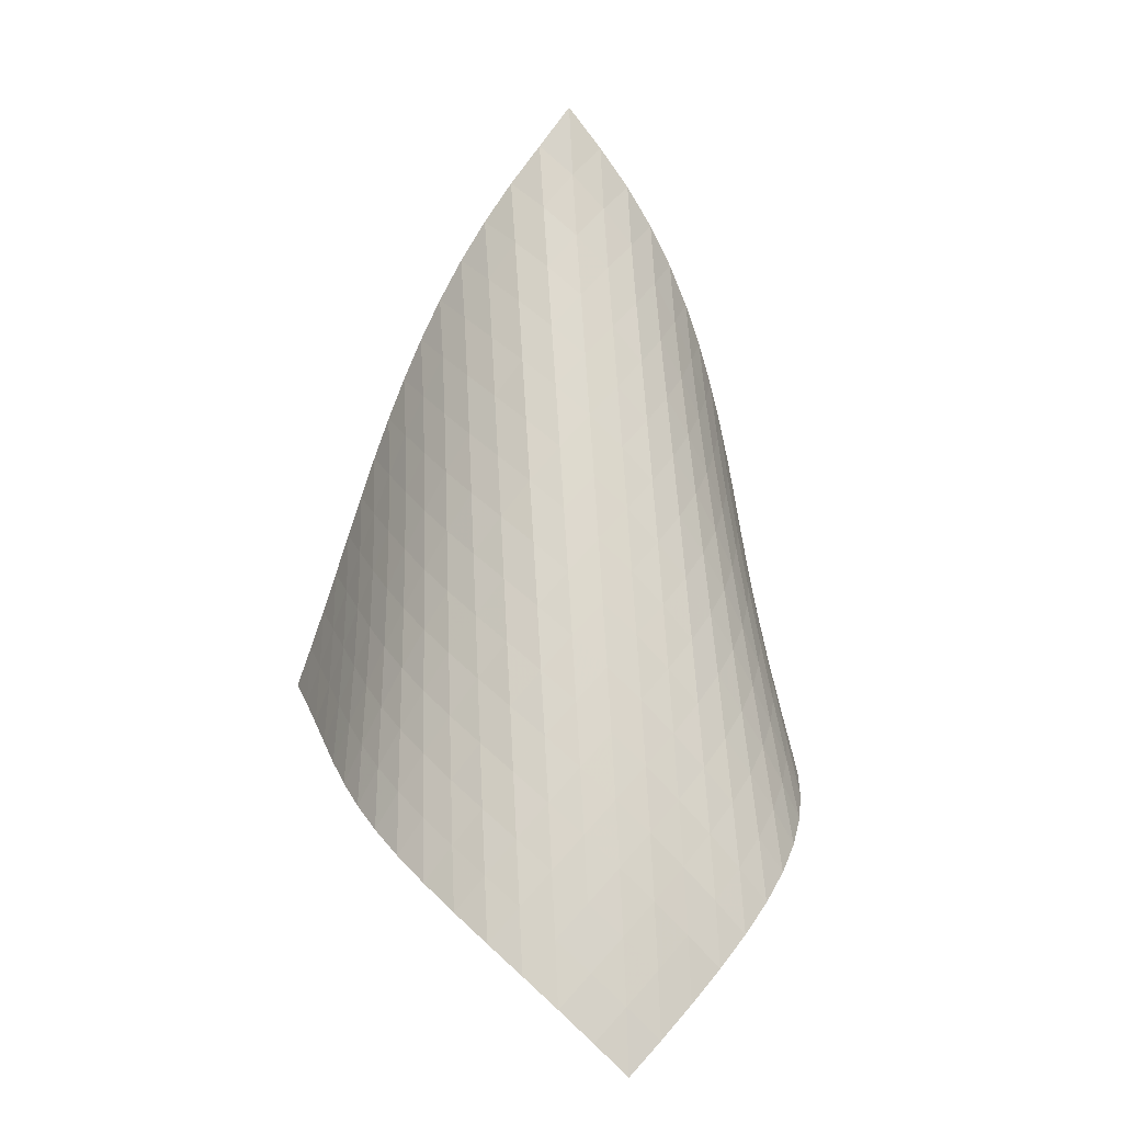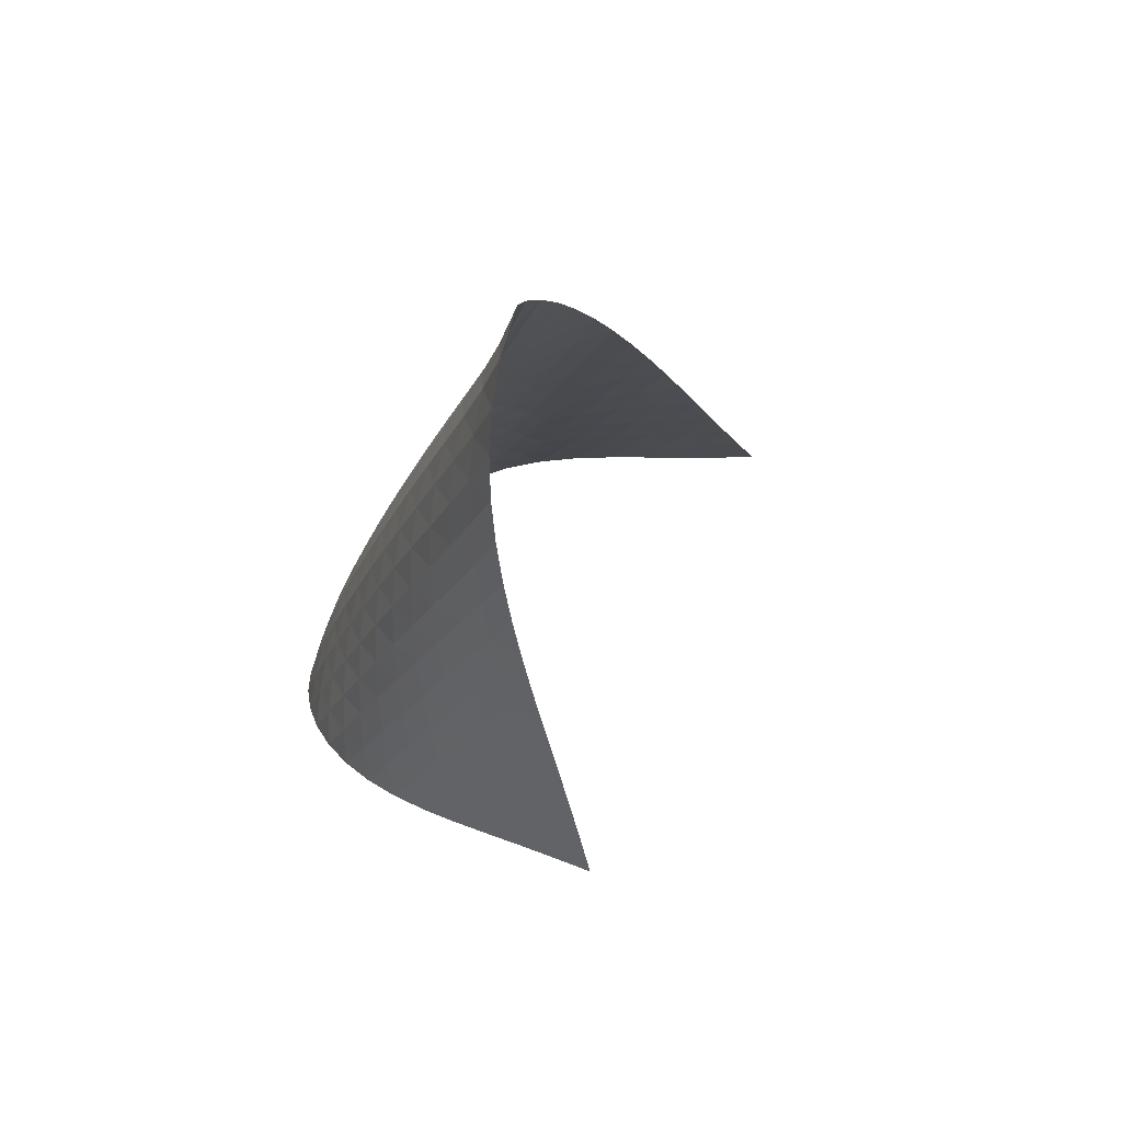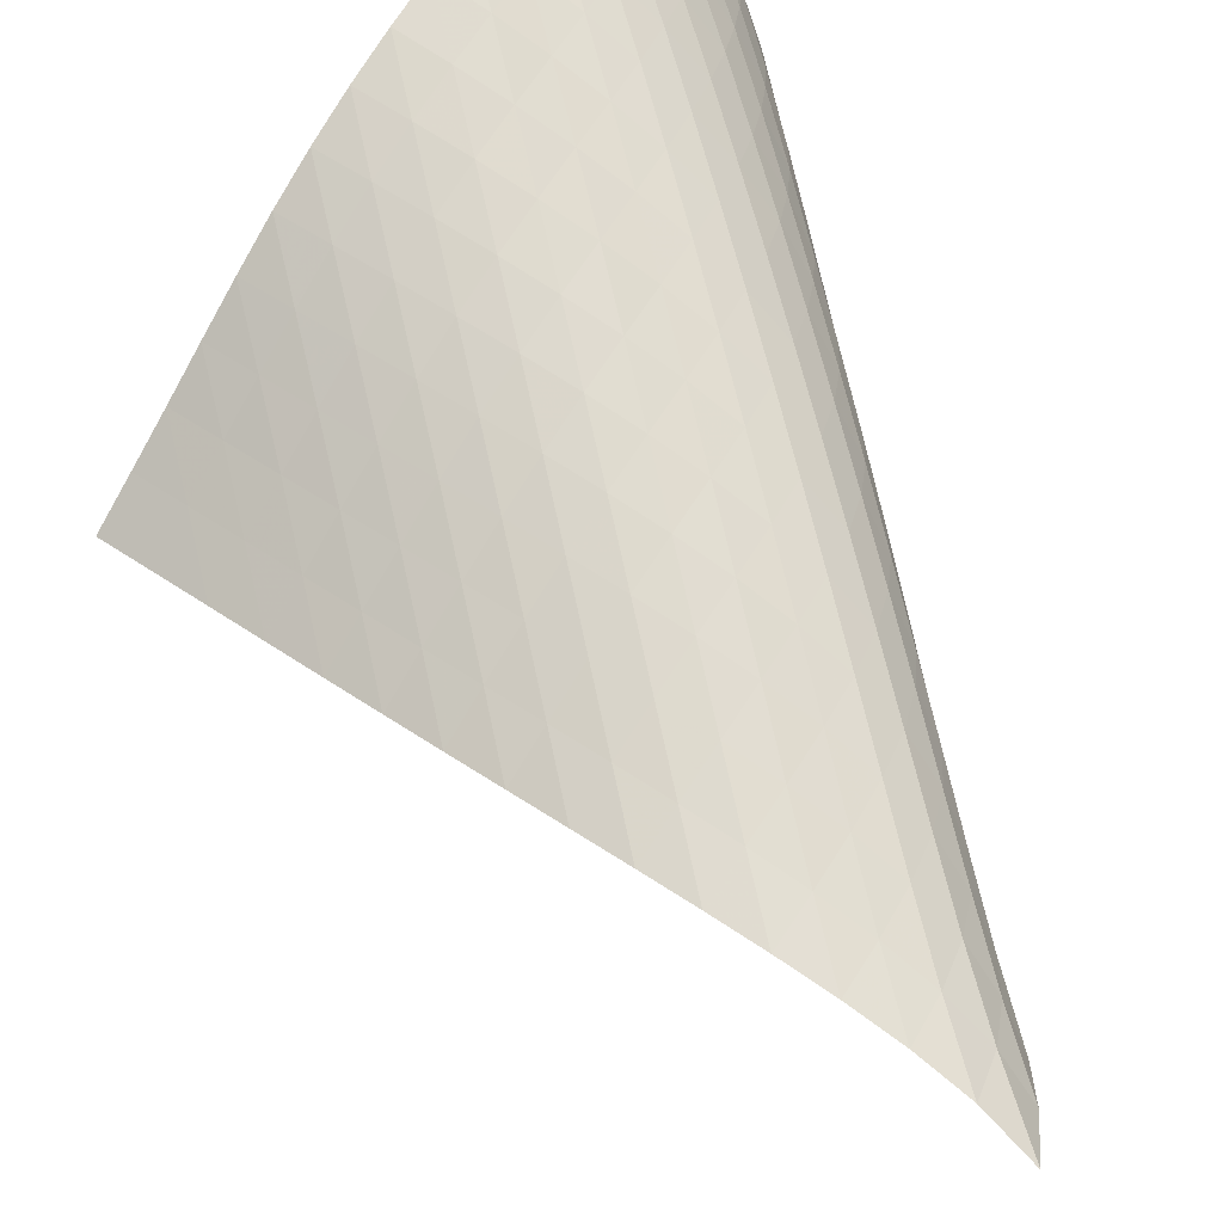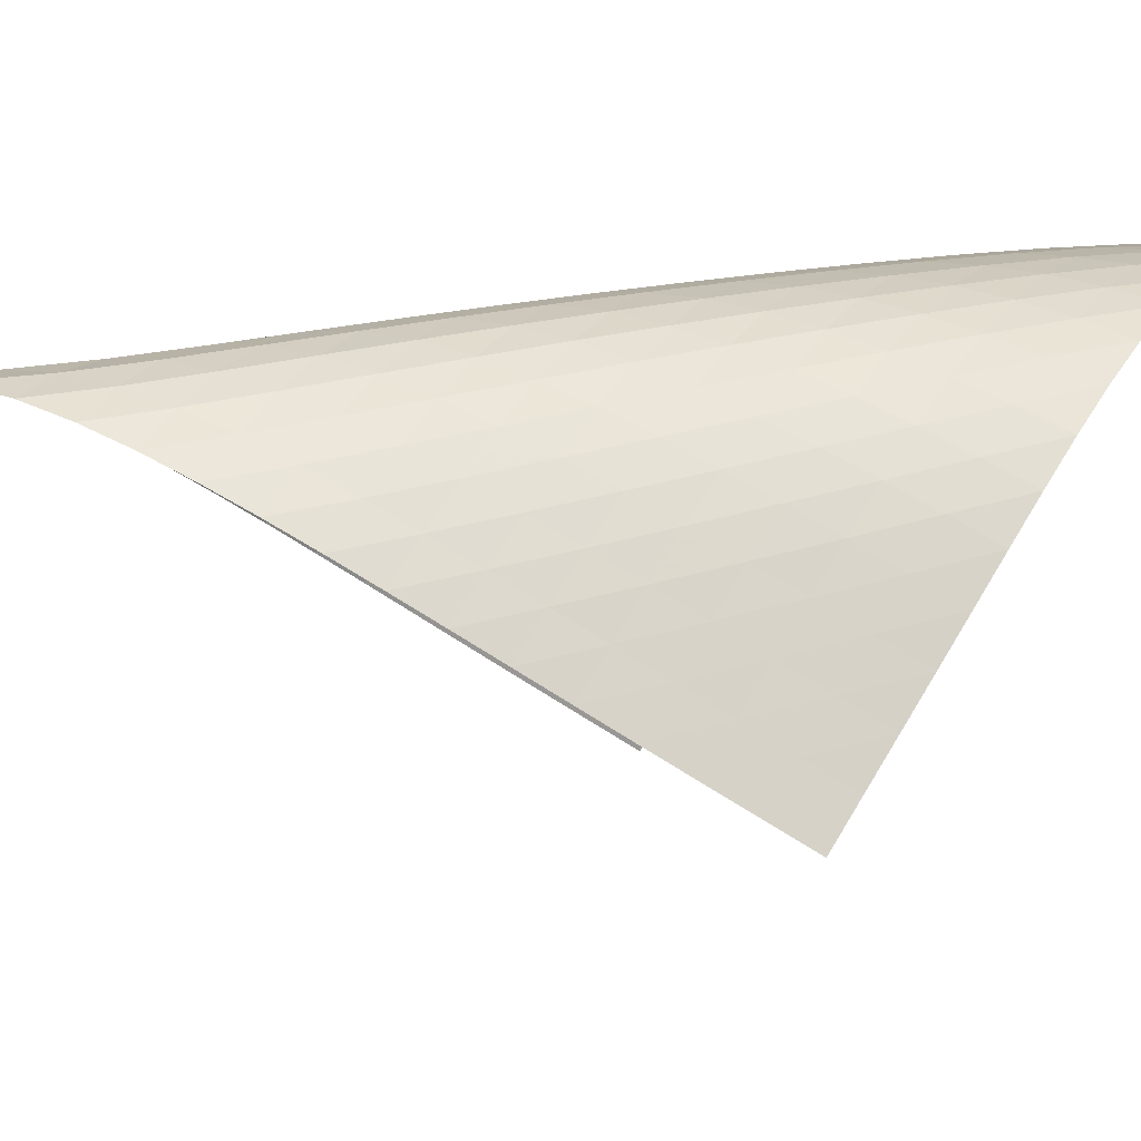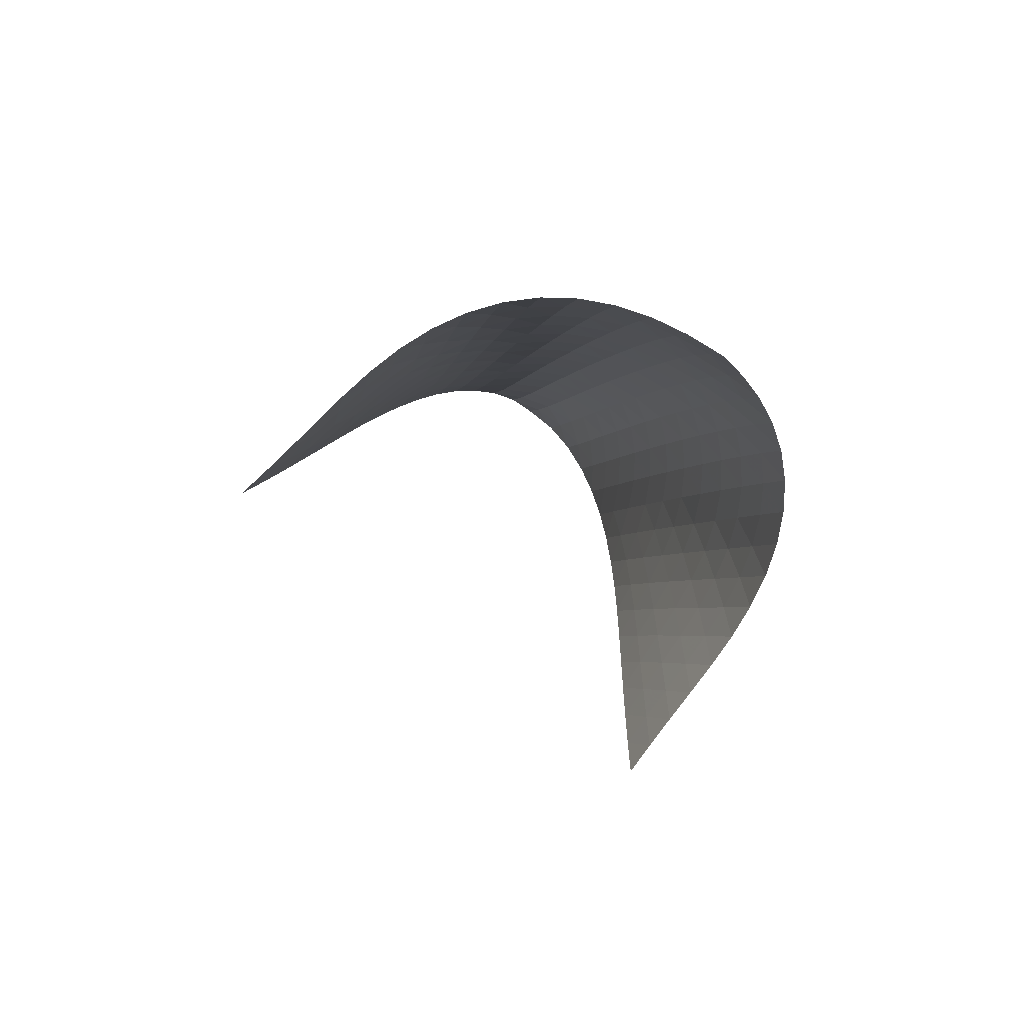
<metadata>
{"format":"obj","ext":"obj","renderer":"f3d","projection":"perspective","resolution":1024,"background":"white","views":[{"elev":0.8,"azim":-56.2,"up":"+Y"},{"elev":63.4,"azim":65.8,"up":"+Y"},{"elev":55.0,"azim":152.6,"up":"+Z"},{"elev":-41.9,"azim":-106.0,"up":"+Z"},{"elev":-76.8,"azim":-81.8,"up":"+Y"}]}
</metadata>
<code>
v -6.504 -0.04942 6.504
v -0.5048 -11.7 7.754
v -7.754 -11.7 0.5048
v -10.29 -18.13 10.29
v -7.782 -10.92 0.8825
v -7.817 -10.14 1.256
v -7.859 -9.353 1.627
v -7.905 -8.565 1.997
v -7.951 -7.778 2.369
v -7.99 -6.991 2.747
v -8.016 -6.206 3.133
v -8.021 -5.424 3.531
v -7.997 -4.646 3.942
v -7.933 -3.873 4.367
v -7.817 -3.108 4.805
v -7.635 -2.351 5.252
v -7.371 -1.603 5.701
v -7.003 -0.8532 6.133
v -6.133 -0.8532 7.003
v -5.701 -1.603 7.371
v -5.252 -2.351 7.635
v -4.805 -3.108 7.817
v -4.367 -3.873 7.933
v -3.942 -4.646 7.997
v -3.531 -5.424 8.021
v -3.133 -6.206 8.016
v -2.747 -6.991 7.99
v -2.369 -7.778 7.951
v -1.997 -8.565 7.905
v -1.627 -9.353 7.859
v -1.256 -10.14 7.817
v -0.8825 -10.92 7.782
v -1.15 -12.03 8.23
v -1.789 -12.36 8.715
v -2.424 -12.68 9.208
v -3.062 -13.01 9.697
v -3.713 -13.34 10.16
v -4.389 -13.68 10.58
v -5.091 -14.05 10.93
v -5.814 -14.44 11.19
v -6.546 -14.87 11.35
v -7.27 -15.34 11.4
v -7.968 -15.84 11.34
v -8.624 -16.37 11.19
v -9.229 -16.94 10.95
v -9.783 -17.53 10.65
v -10.65 -17.53 9.783
v -10.95 -16.94 9.229
v -11.19 -16.37 8.624
v -11.34 -15.84 7.968
v -11.4 -15.34 7.27
v -11.35 -14.87 6.546
v -11.19 -14.44 5.814
v -10.93 -14.05 5.091
v -10.58 -13.68 4.389
v -10.16 -13.34 3.713
v -9.697 -13.01 3.062
v -9.208 -12.68 2.424
v -8.715 -12.36 1.789
v -8.23 -12.03 1.15
v -6.756 -1.442 6.756
v -7.257 -2.11 6.401
v -7.64 -2.81 5.988
v -7.922 -3.535 5.552
v -8.121 -4.277 5.11
v -8.253 -5.032 4.675
v -8.332 -5.796 4.249
v -8.372 -6.567 3.836
v -8.382 -7.343 3.435
v -8.371 -8.123 3.044
v -8.347 -8.905 2.66
v -8.317 -9.687 2.282
v -8.285 -10.47 1.906
v -8.256 -11.25 1.529
v -6.401 -2.11 7.257
v -7.028 -2.685 7.028
v -7.544 -3.319 6.69
v -7.944 -3.997 6.287
v -8.241 -4.706 5.856
v -8.454 -5.436 5.415
v -8.6 -6.182 4.978
v -8.694 -6.938 4.55
v -8.748 -7.703 4.133
v -8.773 -8.473 3.726
v -8.778 -9.247 3.329
v -8.769 -10.02 2.939
v -8.753 -10.8 2.554
v -8.735 -11.58 2.171
v -5.988 -2.81 7.64
v -6.69 -3.319 7.544
v -7.319 -3.886 7.319
v -7.843 -4.508 6.987
v -8.255 -5.172 6.59
v -8.568 -5.869 6.16
v -8.798 -6.589 5.718
v -8.961 -7.326 5.278
v -9.073 -8.074 4.845
v -9.145 -8.832 4.421
v -9.188 -9.595 4.008
v -9.209 -10.36 3.603
v -9.217 -11.13 3.205
v -9.216 -11.91 2.812
v -5.552 -3.535 7.922
v -6.287 -3.997 7.944
v -6.987 -4.508 7.843
v -7.614 -5.072 7.614
v -8.141 -5.688 7.283
v -8.565 -6.344 6.889
v -8.894 -7.031 6.461
v -9.143 -7.741 6.019
v -9.328 -8.468 5.575
v -9.461 -9.207 5.135
v -9.555 -9.956 4.704
v -9.618 -10.71 4.282
v -9.66 -11.47 3.868
v -9.686 -12.24 3.461
v -5.11 -4.277 8.121
v -5.856 -4.706 8.241
v -6.59 -5.172 8.255
v -7.283 -5.688 8.141
v -7.905 -6.254 7.905
v -8.434 -6.865 7.575
v -8.868 -7.514 7.184
v -9.214 -8.192 6.758
v -9.485 -8.892 6.315
v -9.693 -9.609 5.868
v -9.851 -10.34 5.423
v -9.97 -11.08 4.983
v -10.06 -11.82 4.551
v -10.12 -12.58 4.127
v -4.675 -5.032 8.253
v -5.415 -5.436 8.454
v -6.16 -5.869 8.568
v -6.889 -6.344 8.565
v -7.575 -6.865 8.434
v -8.191 -7.433 8.191
v -8.721 -8.041 7.861
v -9.165 -8.684 7.473
v -9.527 -9.353 7.05
v -9.82 -10.04 6.608
v -10.05 -10.75 6.158
v -10.24 -11.47 5.707
v -10.39 -12.2 5.26
v -10.5 -12.94 4.82
v -4.249 -5.796 8.332
v -4.978 -6.182 8.6
v -5.718 -6.589 8.798
v -6.461 -7.031 8.894
v -7.184 -7.514 8.868
v -7.861 -8.041 8.721
v -8.471 -8.611 8.471
v -9.002 -9.218 8.141
v -9.454 -9.855 7.756
v -9.833 -10.52 7.336
v -10.15 -11.2 6.895
v -10.41 -11.89 6.444
v -10.62 -12.6 5.99
v -10.8 -13.32 5.537
v -3.836 -6.567 8.372
v -4.55 -6.938 8.694
v -5.278 -7.326 8.961
v -6.019 -7.741 9.143
v -6.758 -8.192 9.214
v -7.473 -8.684 9.165
v -8.141 -9.218 9.002
v -8.745 -9.79 8.745
v -9.276 -10.4 8.414
v -9.736 -11.03 8.031
v -10.13 -11.68 7.615
v -10.47 -12.35 7.176
v -10.75 -13.04 6.726
v -11 -13.73 6.27
v -3.435 -7.343 8.382
v -4.133 -7.703 8.748
v -4.845 -8.074 9.073
v -5.575 -8.468 9.328
v -6.315 -8.892 9.485
v -7.05 -9.353 9.527
v -7.756 -9.855 9.454
v -8.414 -10.4 9.276
v -9.011 -10.97 9.011
v -9.542 -11.57 8.679
v -10.01 -12.2 8.3
v -10.42 -12.85 7.887
v -10.78 -13.51 7.452
v -11.09 -14.18 7.003
v -3.044 -8.123 8.371
v -3.726 -8.473 8.773
v -4.421 -8.832 9.145
v -5.135 -9.207 9.461
v -5.868 -9.609 9.693
v -6.608 -10.04 9.82
v -7.336 -10.52 9.833
v -8.031 -11.03 9.736
v -8.679 -11.57 9.542
v -9.27 -12.15 9.27
v -9.801 -12.75 8.937
v -10.28 -13.38 8.559
v -10.7 -14.02 8.151
v -11.08 -14.67 7.719
v -2.66 -8.905 8.347
v -3.329 -9.247 8.778
v -4.008 -9.595 9.188
v -4.704 -9.956 9.555
v -5.423 -10.34 9.851
v -6.158 -10.75 10.05
v -6.895 -11.2 10.15
v -7.615 -11.68 10.13
v -8.3 -12.2 10.01
v -8.937 -12.75 9.801
v -9.52 -13.33 9.52
v -10.05 -13.94 9.184
v -10.53 -14.56 8.807
v -10.96 -15.19 8.4
v -2.282 -9.687 8.317
v -2.939 -10.02 8.769
v -3.603 -10.36 9.209
v -4.282 -10.71 9.618
v -4.983 -11.08 9.97
v -5.707 -11.47 10.24
v -6.444 -11.89 10.41
v -7.176 -12.35 10.47
v -7.887 -12.85 10.42
v -8.559 -13.38 10.28
v -9.184 -13.94 10.05
v -9.757 -14.52 9.757
v -10.28 -15.13 9.415
v -10.76 -15.74 9.035
v -1.906 -10.47 8.285
v -2.554 -10.8 8.753
v -3.205 -11.13 9.217
v -3.868 -11.47 9.66
v -4.551 -11.82 10.06
v -5.26 -12.2 10.39
v -5.99 -12.6 10.62
v -6.726 -13.04 10.75
v -7.452 -13.51 10.78
v -8.151 -14.02 10.7
v -8.807 -14.56 10.53
v -9.415 -15.13 10.28
v -9.972 -15.71 9.972
v -10.48 -16.32 9.618
v -1.529 -11.25 8.256
v -2.171 -11.58 8.735
v -2.812 -11.91 9.216
v -3.461 -12.24 9.686
v -4.127 -12.58 10.12
v -4.82 -12.94 10.5
v -5.537 -13.32 10.8
v -6.27 -13.73 11
v -7.003 -14.18 11.09
v -7.719 -14.67 11.08
v -8.4 -15.19 10.96
v -9.035 -15.74 10.76
v -9.618 -16.32 10.48
v -10.15 -16.92 10.15
f 256 46 4
f 256 4 47
f 5 74 60
f 5 60 3
f 74 88 59
f 74 59 60
f 88 102 58
f 88 58 59
f 102 116 57
f 102 57 58
f 116 130 56
f 116 56 57
f 130 144 55
f 130 55 56
f 144 158 54
f 144 54 55
f 158 172 53
f 158 53 54
f 172 186 52
f 172 52 53
f 186 200 51
f 186 51 52
f 200 214 50
f 200 50 51
f 214 228 49
f 214 49 50
f 228 242 48
f 228 48 49
f 242 256 47
f 242 47 48
f 1 19 61
f 1 61 18
f 18 61 62
f 18 62 17
f 17 62 63
f 17 63 16
f 16 63 64
f 16 64 15
f 15 64 65
f 15 65 14
f 14 65 66
f 14 66 13
f 13 66 67
f 13 67 12
f 12 67 68
f 12 68 11
f 11 68 69
f 11 69 10
f 10 69 70
f 10 70 9
f 9 70 71
f 9 71 8
f 8 71 72
f 8 72 7
f 7 72 73
f 7 73 6
f 6 73 74
f 6 74 5
f 19 20 75
f 19 75 61
f 61 75 76
f 61 76 62
f 62 76 77
f 62 77 63
f 63 77 78
f 63 78 64
f 64 78 79
f 64 79 65
f 65 79 80
f 65 80 66
f 66 80 81
f 66 81 67
f 67 81 82
f 67 82 68
f 68 82 83
f 68 83 69
f 69 83 84
f 69 84 70
f 70 84 85
f 70 85 71
f 71 85 86
f 71 86 72
f 72 86 87
f 72 87 73
f 73 87 88
f 73 88 74
f 20 21 89
f 20 89 75
f 75 89 90
f 75 90 76
f 76 90 91
f 76 91 77
f 77 91 92
f 77 92 78
f 78 92 93
f 78 93 79
f 79 93 94
f 79 94 80
f 80 94 95
f 80 95 81
f 81 95 96
f 81 96 82
f 82 96 97
f 82 97 83
f 83 97 98
f 83 98 84
f 84 98 99
f 84 99 85
f 85 99 100
f 85 100 86
f 86 100 101
f 86 101 87
f 87 101 102
f 87 102 88
f 21 22 103
f 21 103 89
f 89 103 104
f 89 104 90
f 90 104 105
f 90 105 91
f 91 105 106
f 91 106 92
f 92 106 107
f 92 107 93
f 93 107 108
f 93 108 94
f 94 108 109
f 94 109 95
f 95 109 110
f 95 110 96
f 96 110 111
f 96 111 97
f 97 111 112
f 97 112 98
f 98 112 113
f 98 113 99
f 99 113 114
f 99 114 100
f 100 114 115
f 100 115 101
f 101 115 116
f 101 116 102
f 22 23 117
f 22 117 103
f 103 117 118
f 103 118 104
f 104 118 119
f 104 119 105
f 105 119 120
f 105 120 106
f 106 120 121
f 106 121 107
f 107 121 122
f 107 122 108
f 108 122 123
f 108 123 109
f 109 123 124
f 109 124 110
f 110 124 125
f 110 125 111
f 111 125 126
f 111 126 112
f 112 126 127
f 112 127 113
f 113 127 128
f 113 128 114
f 114 128 129
f 114 129 115
f 115 129 130
f 115 130 116
f 23 24 131
f 23 131 117
f 117 131 132
f 117 132 118
f 118 132 133
f 118 133 119
f 119 133 134
f 119 134 120
f 120 134 135
f 120 135 121
f 121 135 136
f 121 136 122
f 122 136 137
f 122 137 123
f 123 137 138
f 123 138 124
f 124 138 139
f 124 139 125
f 125 139 140
f 125 140 126
f 126 140 141
f 126 141 127
f 127 141 142
f 127 142 128
f 128 142 143
f 128 143 129
f 129 143 144
f 129 144 130
f 24 25 145
f 24 145 131
f 131 145 146
f 131 146 132
f 132 146 147
f 132 147 133
f 133 147 148
f 133 148 134
f 134 148 149
f 134 149 135
f 135 149 150
f 135 150 136
f 136 150 151
f 136 151 137
f 137 151 152
f 137 152 138
f 138 152 153
f 138 153 139
f 139 153 154
f 139 154 140
f 140 154 155
f 140 155 141
f 141 155 156
f 141 156 142
f 142 156 157
f 142 157 143
f 143 157 158
f 143 158 144
f 25 26 159
f 25 159 145
f 145 159 160
f 145 160 146
f 146 160 161
f 146 161 147
f 147 161 162
f 147 162 148
f 148 162 163
f 148 163 149
f 149 163 164
f 149 164 150
f 150 164 165
f 150 165 151
f 151 165 166
f 151 166 152
f 152 166 167
f 152 167 153
f 153 167 168
f 153 168 154
f 154 168 169
f 154 169 155
f 155 169 170
f 155 170 156
f 156 170 171
f 156 171 157
f 157 171 172
f 157 172 158
f 26 27 173
f 26 173 159
f 159 173 174
f 159 174 160
f 160 174 175
f 160 175 161
f 161 175 176
f 161 176 162
f 162 176 177
f 162 177 163
f 163 177 178
f 163 178 164
f 164 178 179
f 164 179 165
f 165 179 180
f 165 180 166
f 166 180 181
f 166 181 167
f 167 181 182
f 167 182 168
f 168 182 183
f 168 183 169
f 169 183 184
f 169 184 170
f 170 184 185
f 170 185 171
f 171 185 186
f 171 186 172
f 27 28 187
f 27 187 173
f 173 187 188
f 173 188 174
f 174 188 189
f 174 189 175
f 175 189 190
f 175 190 176
f 176 190 191
f 176 191 177
f 177 191 192
f 177 192 178
f 178 192 193
f 178 193 179
f 179 193 194
f 179 194 180
f 180 194 195
f 180 195 181
f 181 195 196
f 181 196 182
f 182 196 197
f 182 197 183
f 183 197 198
f 183 198 184
f 184 198 199
f 184 199 185
f 185 199 200
f 185 200 186
f 28 29 201
f 28 201 187
f 187 201 202
f 187 202 188
f 188 202 203
f 188 203 189
f 189 203 204
f 189 204 190
f 190 204 205
f 190 205 191
f 191 205 206
f 191 206 192
f 192 206 207
f 192 207 193
f 193 207 208
f 193 208 194
f 194 208 209
f 194 209 195
f 195 209 210
f 195 210 196
f 196 210 211
f 196 211 197
f 197 211 212
f 197 212 198
f 198 212 213
f 198 213 199
f 199 213 214
f 199 214 200
f 29 30 215
f 29 215 201
f 201 215 216
f 201 216 202
f 202 216 217
f 202 217 203
f 203 217 218
f 203 218 204
f 204 218 219
f 204 219 205
f 205 219 220
f 205 220 206
f 206 220 221
f 206 221 207
f 207 221 222
f 207 222 208
f 208 222 223
f 208 223 209
f 209 223 224
f 209 224 210
f 210 224 225
f 210 225 211
f 211 225 226
f 211 226 212
f 212 226 227
f 212 227 213
f 213 227 228
f 213 228 214
f 30 31 229
f 30 229 215
f 215 229 230
f 215 230 216
f 216 230 231
f 216 231 217
f 217 231 232
f 217 232 218
f 218 232 233
f 218 233 219
f 219 233 234
f 219 234 220
f 220 234 235
f 220 235 221
f 221 235 236
f 221 236 222
f 222 236 237
f 222 237 223
f 223 237 238
f 223 238 224
f 224 238 239
f 224 239 225
f 225 239 240
f 225 240 226
f 226 240 241
f 226 241 227
f 227 241 242
f 227 242 228
f 31 32 243
f 31 243 229
f 229 243 244
f 229 244 230
f 230 244 245
f 230 245 231
f 231 245 246
f 231 246 232
f 232 246 247
f 232 247 233
f 233 247 248
f 233 248 234
f 234 248 249
f 234 249 235
f 235 249 250
f 235 250 236
f 236 250 251
f 236 251 237
f 237 251 252
f 237 252 238
f 238 252 253
f 238 253 239
f 239 253 254
f 239 254 240
f 240 254 255
f 240 255 241
f 241 255 256
f 241 256 242
f 32 2 33
f 32 33 243
f 243 33 34
f 243 34 244
f 244 34 35
f 244 35 245
f 245 35 36
f 245 36 246
f 246 36 37
f 246 37 247
f 247 37 38
f 247 38 248
f 248 38 39
f 248 39 249
f 249 39 40
f 249 40 250
f 250 40 41
f 250 41 251
f 251 41 42
f 251 42 252
f 252 42 43
f 252 43 253
f 253 43 44
f 253 44 254
f 254 44 45
f 254 45 255
f 255 45 46
f 255 46 256

</code>
